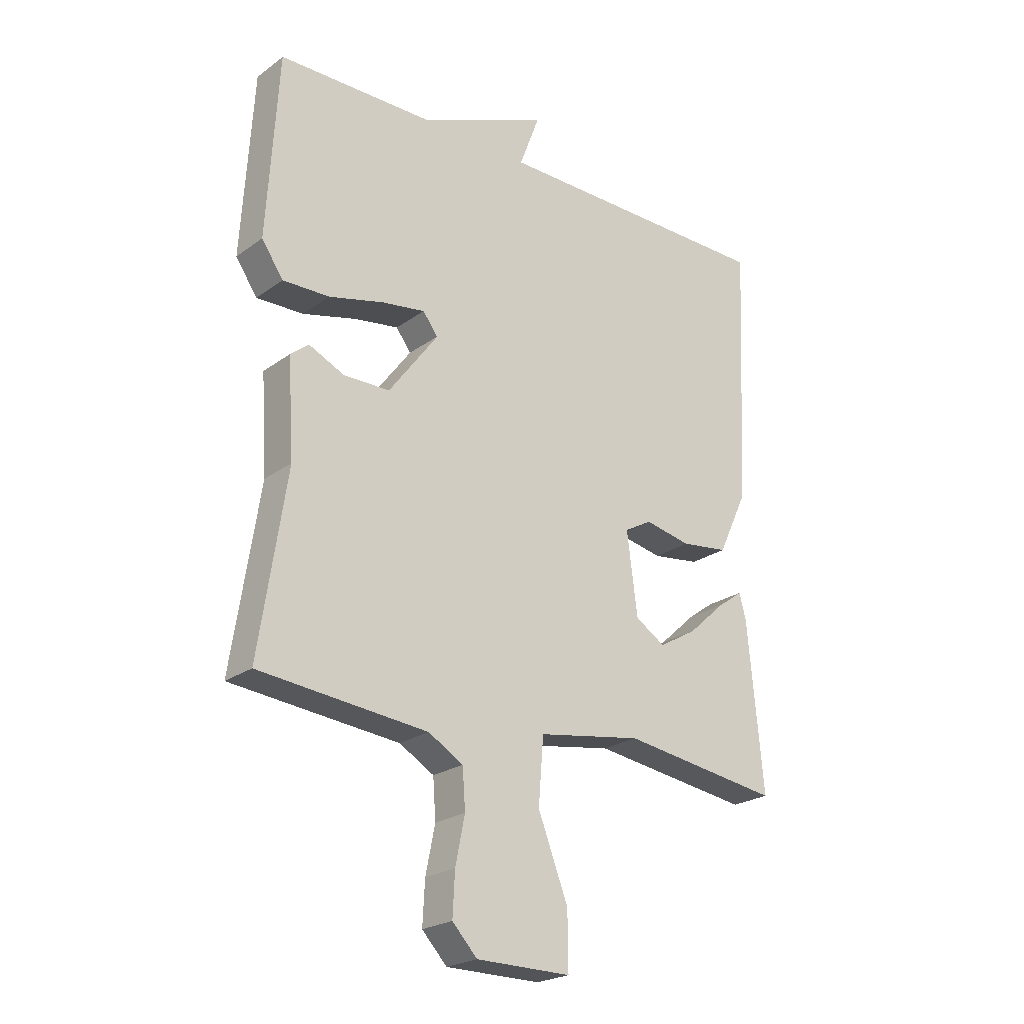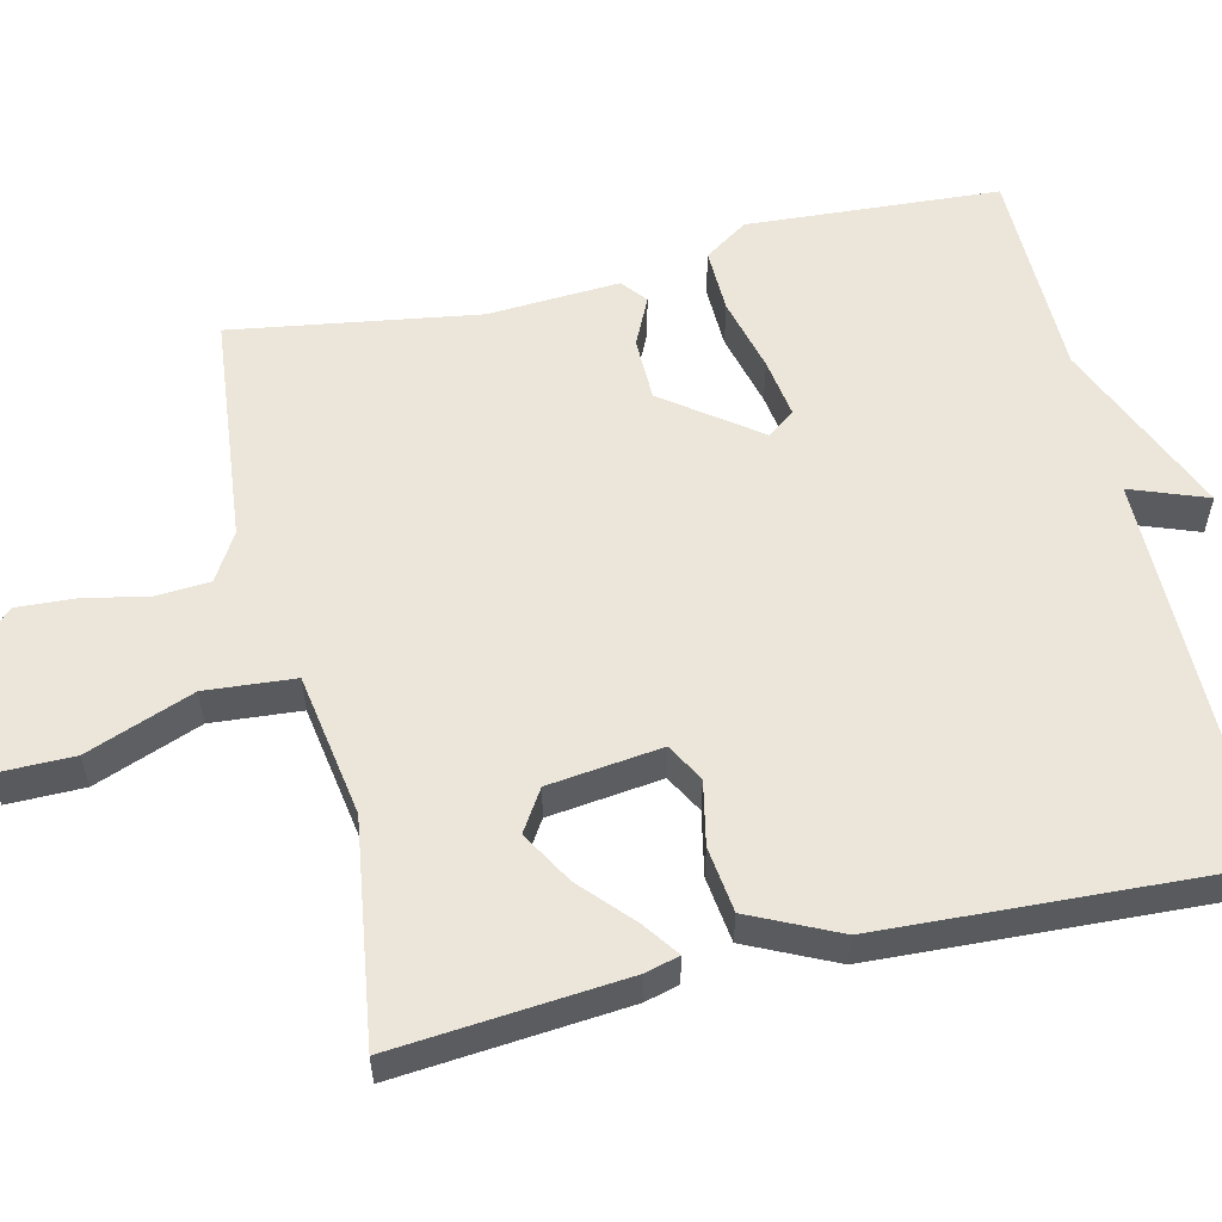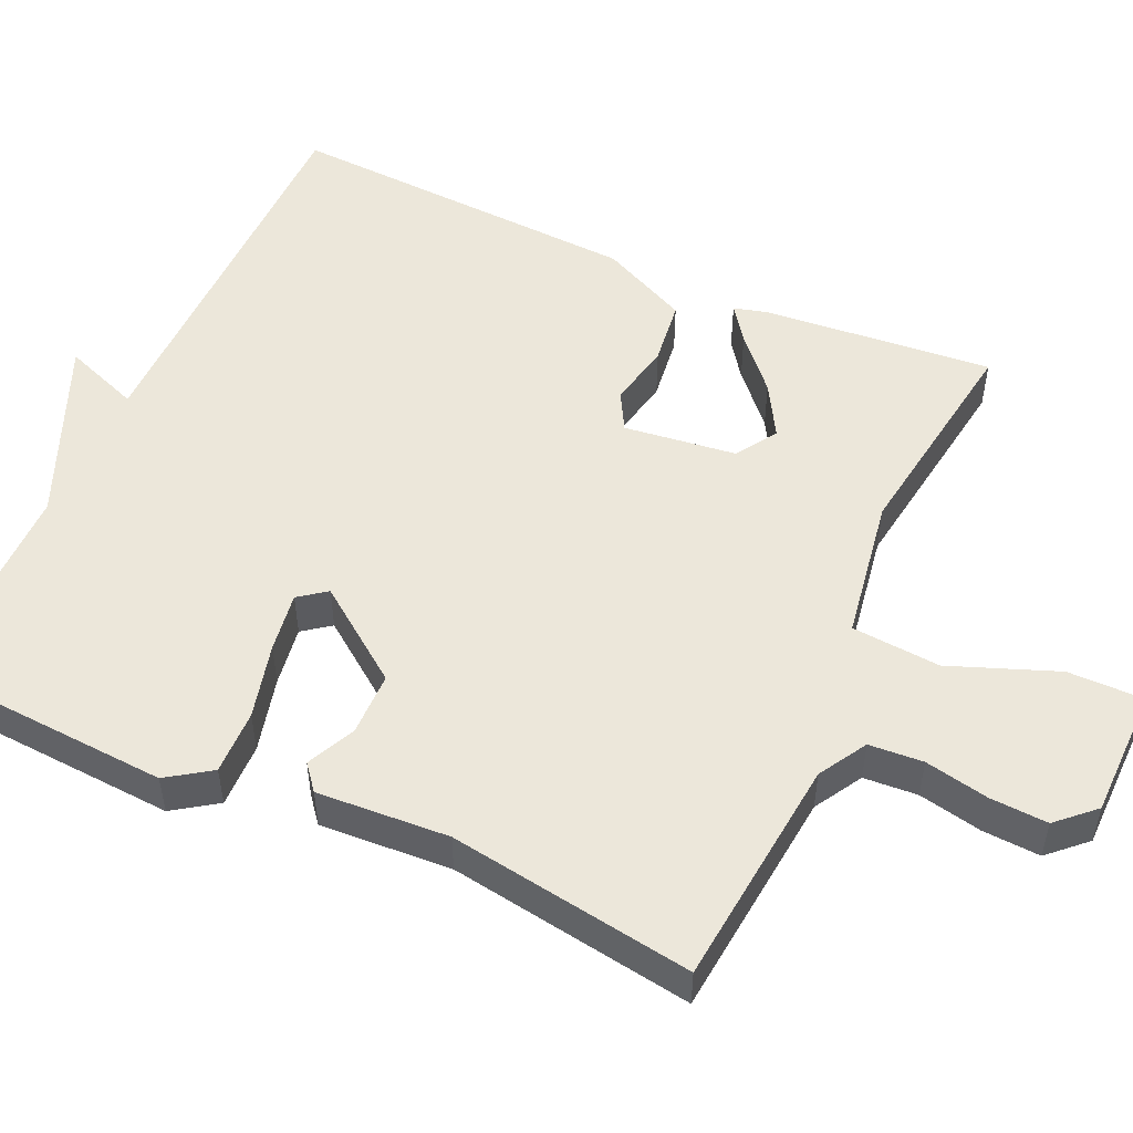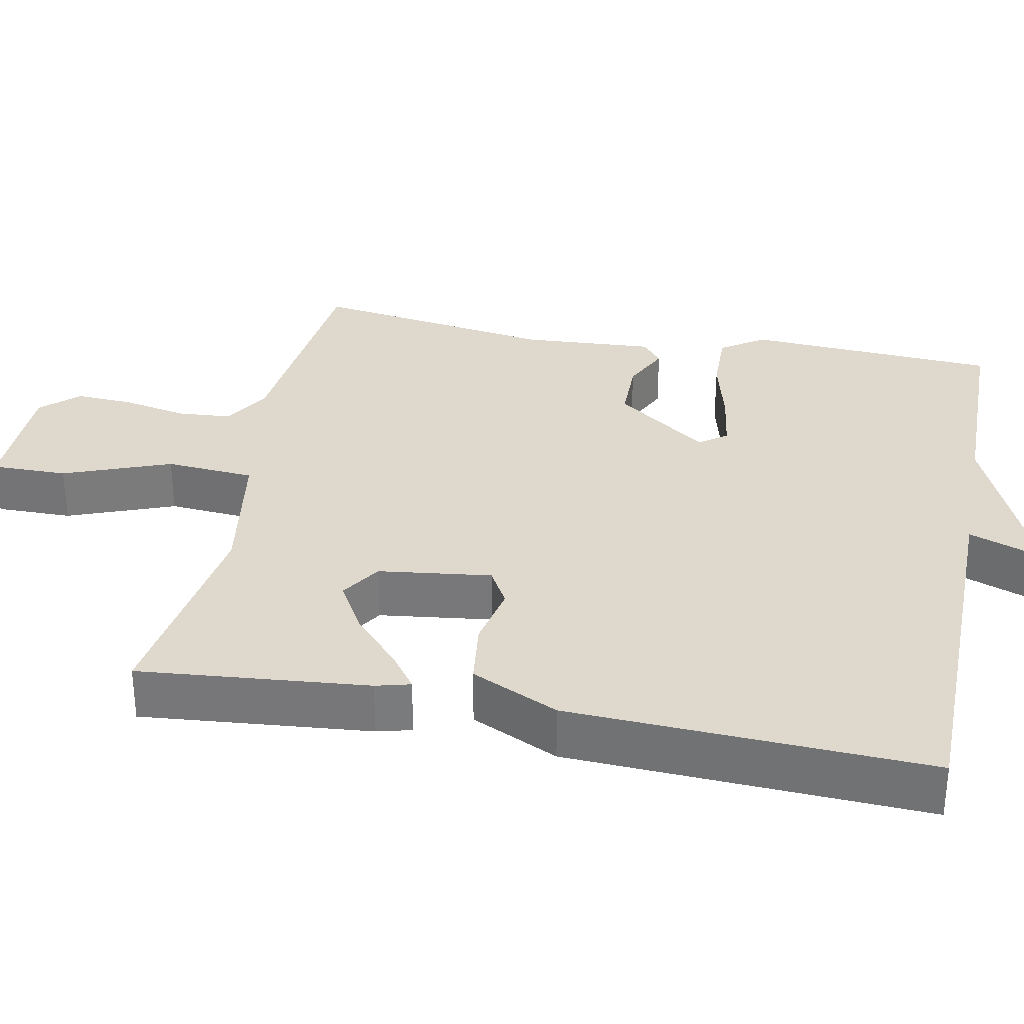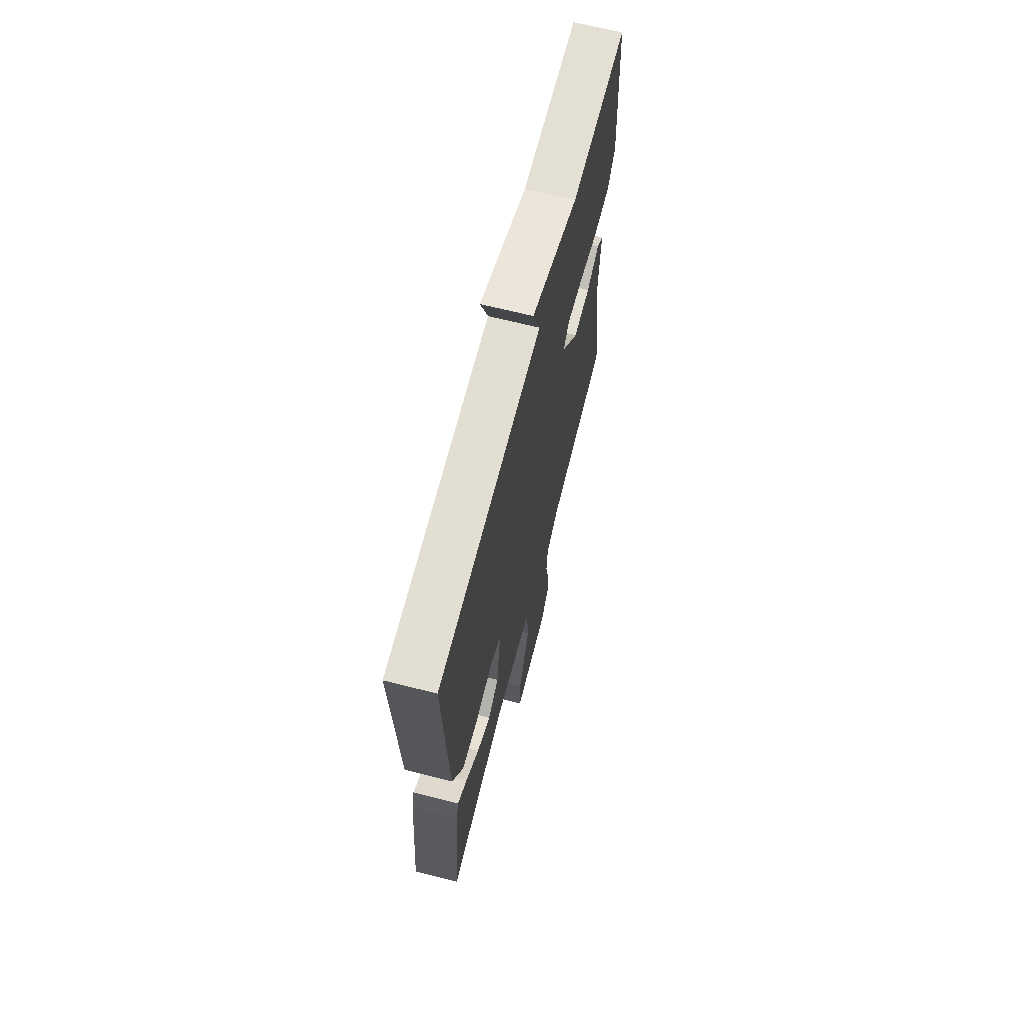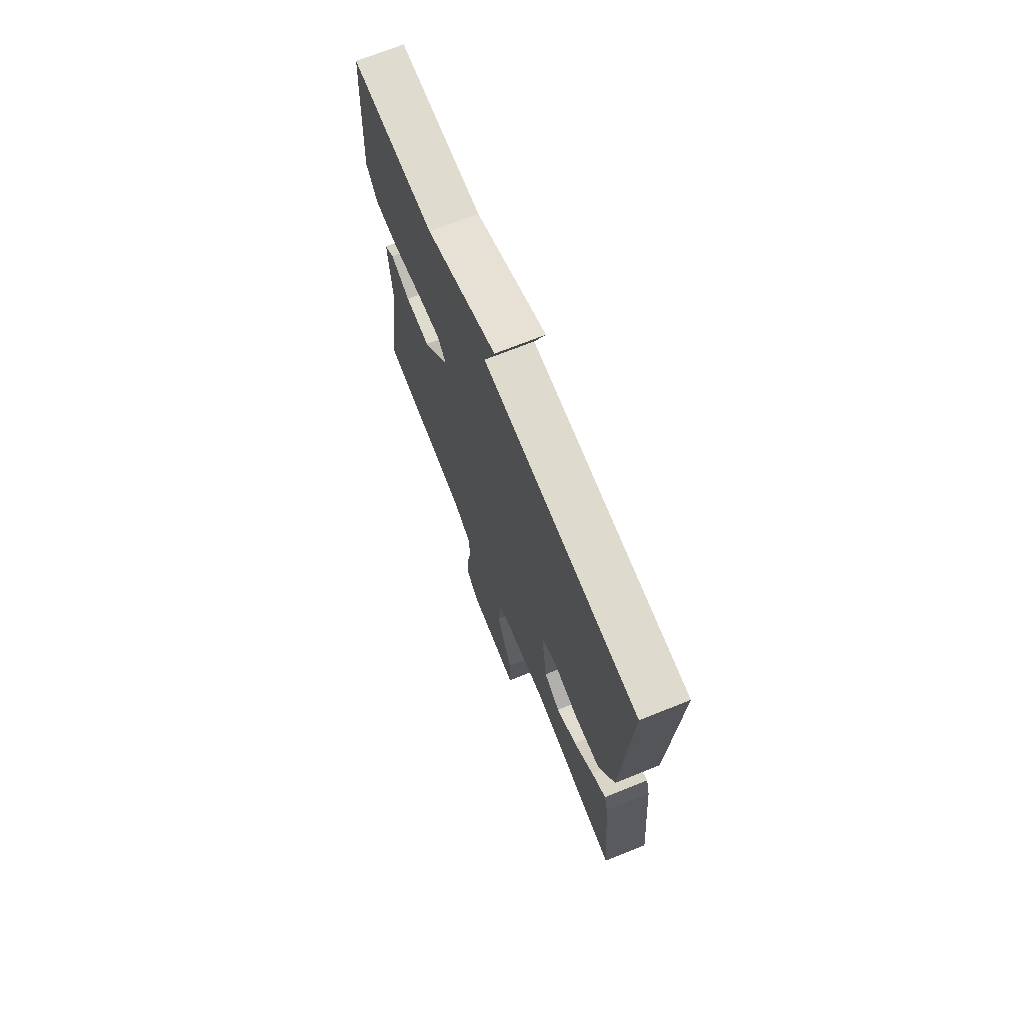
<metadata>
{"format":"obj","ext":"obj","renderer":"f3d","projection":"perspective","resolution":1024,"background":"white","views":[{"elev":-23.2,"azim":140.4,"up":"+Z"},{"elev":56.3,"azim":-103.1,"up":"+Y"},{"elev":51.6,"azim":114.5,"up":"+Y"},{"elev":32.0,"azim":-78.8,"up":"+Y"},{"elev":67.2,"azim":-75.8,"up":"+Z"},{"elev":71.0,"azim":-111.8,"up":"+Z"}]}
</metadata>
<code>
v -0.5 0.07 0.5
v 0.019 0.07 0.503
v -0.018 0.07 0.603
v 0.219 0.07 0.503
v 0.5 0.07 0.5
v 0.52 0.07 0.169
v 0.481 0.07 0.112
v 0.396 0.07 0.114
v 0.297 0.07 0.139
v 0.218 0.07 0.151
v 0.191 0.07 0.115
v 0.281 0.07 -0.007
v 0.365 0.07 -0.008
v 0.429 0.07 0.022
v 0.462 0.07 -0.005
v 0.451 0.07 -0.178
v 0.5 0.07 -0.5
v 0.195 0.07 -0.53
v 0.132 0.07 -0.567
v 0.127 0.07 -0.638
v 0.144 0.07 -0.722
v 0.148 0.07 -0.798
v 0.103 0.07 -0.846
v -0.068 0.07 -0.847
v -0.067 0.07 -0.747
v -0.013 0.07 -0.607
v -0.022 0.07 -0.49
v -0.211 0.07 -0.459
v -0.5 0.07 -0.5
v -0.472 0.07 -0.199
v -0.46 0.07 -0.154
v -0.413 0.07 -0.188
v -0.346 0.07 -0.249
v -0.277 0.07 -0.289
v -0.223 0.07 -0.255
v -0.204 0.07 -0.107
v -0.254 0.07 -0.079
v -0.338 0.07 -0.096
v -0.424 0.07 -0.085
v -0.478 0.07 0.03
v -0.5 0 0.5
v 0.019 0 0.503
v -0.018 0 0.603
v 0.219 0 0.503
v 0.5 0 0.5
v 0.52 0 0.169
v 0.481 0 0.112
v 0.396 0 0.114
v 0.297 0 0.139
v 0.218 0 0.151
v 0.191 0 0.115
v 0.281 0 -0.007
v 0.365 0 -0.008
v 0.429 0 0.022
v 0.462 0 -0.005
v 0.451 0 -0.178
v 0.5 0 -0.5
v 0.195 0 -0.53
v 0.132 0 -0.567
v 0.127 0 -0.638
v 0.144 0 -0.722
v 0.148 0 -0.798
v 0.103 0 -0.846
v -0.068 0 -0.847
v -0.067 0 -0.747
v -0.013 0 -0.607
v -0.022 0 -0.49
v -0.211 0 -0.459
v -0.5 0 -0.5
v -0.472 0 -0.199
v -0.46 0 -0.154
v -0.413 0 -0.188
v -0.346 0 -0.249
v -0.277 0 -0.289
v -0.223 0 -0.255
v -0.204 0 -0.107
v -0.254 0 -0.079
v -0.338 0 -0.096
v -0.424 0 -0.085
v -0.478 0 0.03
f 40 1 2
f 39 40 2
f 38 39 2
f 37 38 2
f 36 37 2
f 35 36 2
f 31 32 33
f 30 31 33
f 29 30 33
f 28 29 33
f 27 28 33 34
f 24 25 26
f 23 24 26
f 22 23 26
f 21 22 26
f 20 21 26
f 19 20 26 27
f 27 34 35
f 19 27 35
f 18 19 35
f 13 14 15 16
f 17 18 35
f 16 17 35
f 13 16 35
f 12 13 35
f 7 8 9
f 6 7 9
f 5 6 9
f 4 5 9
f 4 9 10
f 3 4 10
f 2 3 10
f 35 2 10 11
f 11 12 35
f 42 41 80
f 42 80 79
f 42 79 78
f 42 78 77
f 42 77 76
f 42 76 75
f 73 72 71
f 73 71 70
f 73 70 69
f 73 69 68
f 74 73 68 67
f 66 65 64
f 66 64 63
f 66 63 62
f 66 62 61
f 66 61 60
f 67 66 60 59
f 75 74 67
f 75 67 59
f 75 59 58
f 56 55 54 53
f 75 58 57
f 75 57 56
f 75 56 53
f 75 53 52
f 49 48 47
f 49 47 46
f 49 46 45
f 49 45 44
f 50 49 44
f 50 44 43
f 50 43 42
f 51 50 42 75
f 75 52 51
f 1 41 42 2
f 2 42 43 3
f 3 43 44 4
f 4 44 45 5
f 5 45 46 6
f 6 46 47 7
f 7 47 48 8
f 8 48 49 9
f 9 49 50 10
f 10 50 51 11
f 11 51 52 12
f 12 52 53 13
f 13 53 54 14
f 14 54 55 15
f 15 55 56 16
f 16 56 57 17
f 17 57 58 18
f 18 58 59 19
f 19 59 60 20
f 20 60 61 21
f 21 61 62 22
f 22 62 63 23
f 23 63 64 24
f 24 64 65 25
f 25 65 66 26
f 26 66 67 27
f 27 67 68 28
f 28 68 69 29
f 29 69 70 30
f 30 70 71 31
f 31 71 72 32
f 32 72 73 33
f 33 73 74 34
f 34 74 75 35
f 35 75 76 36
f 36 76 77 37
f 37 77 78 38
f 38 78 79 39
f 39 79 80 40
f 40 80 41 1

</code>
